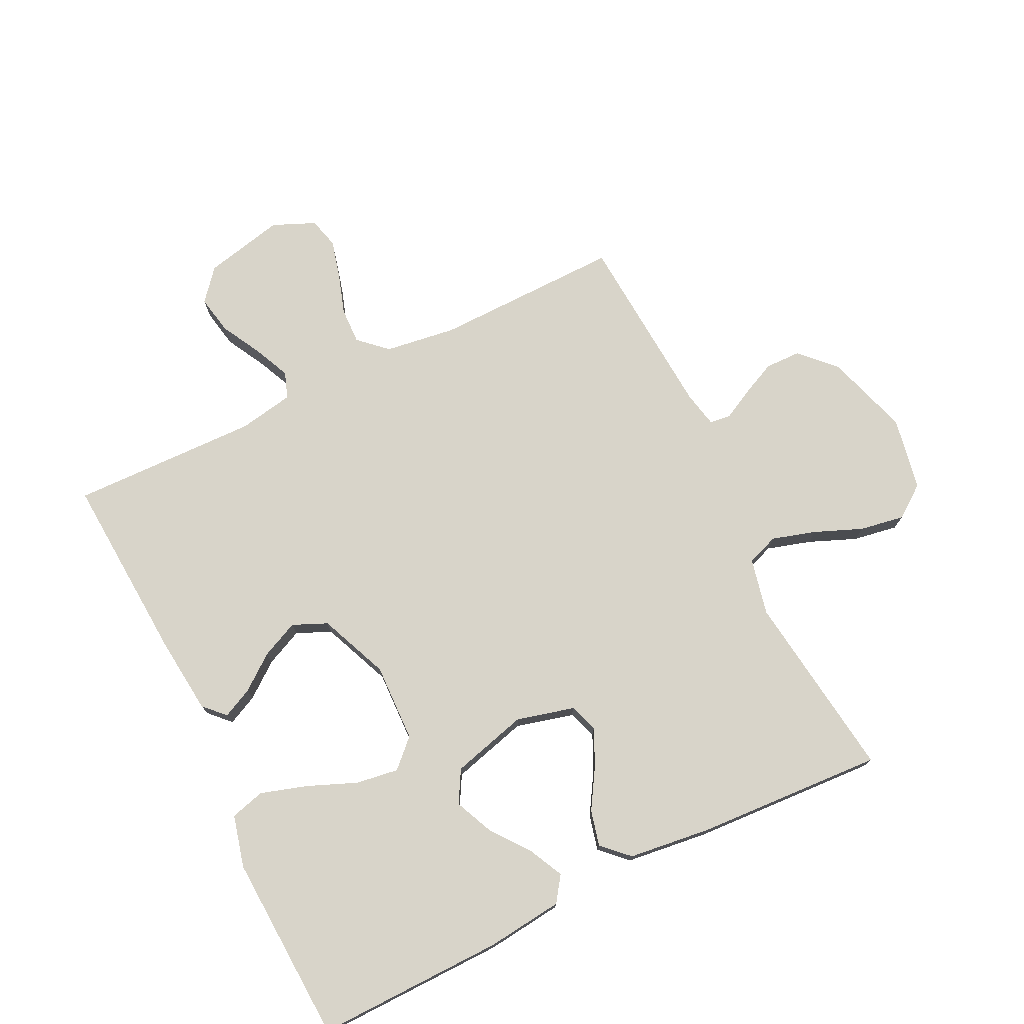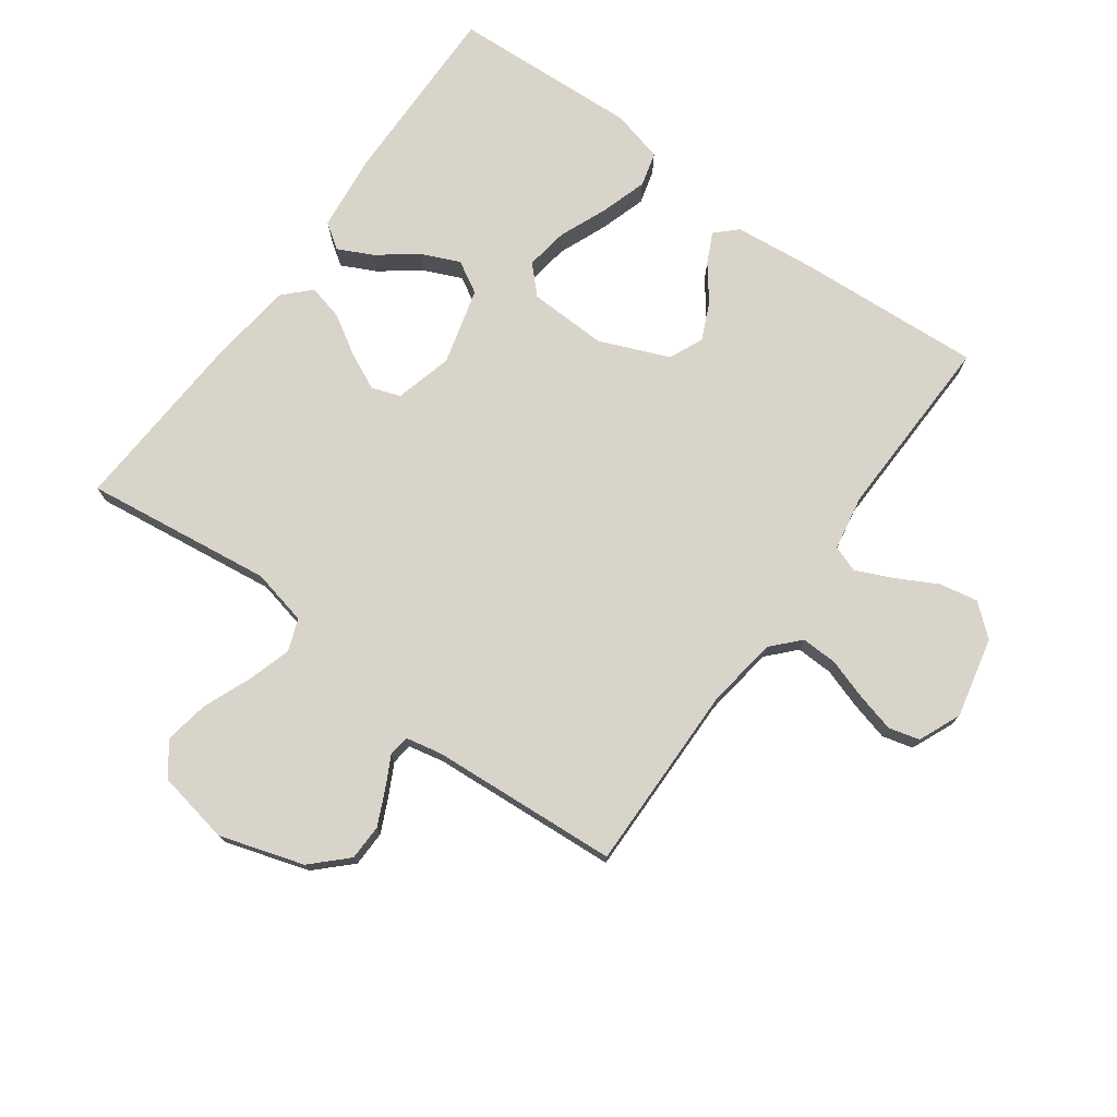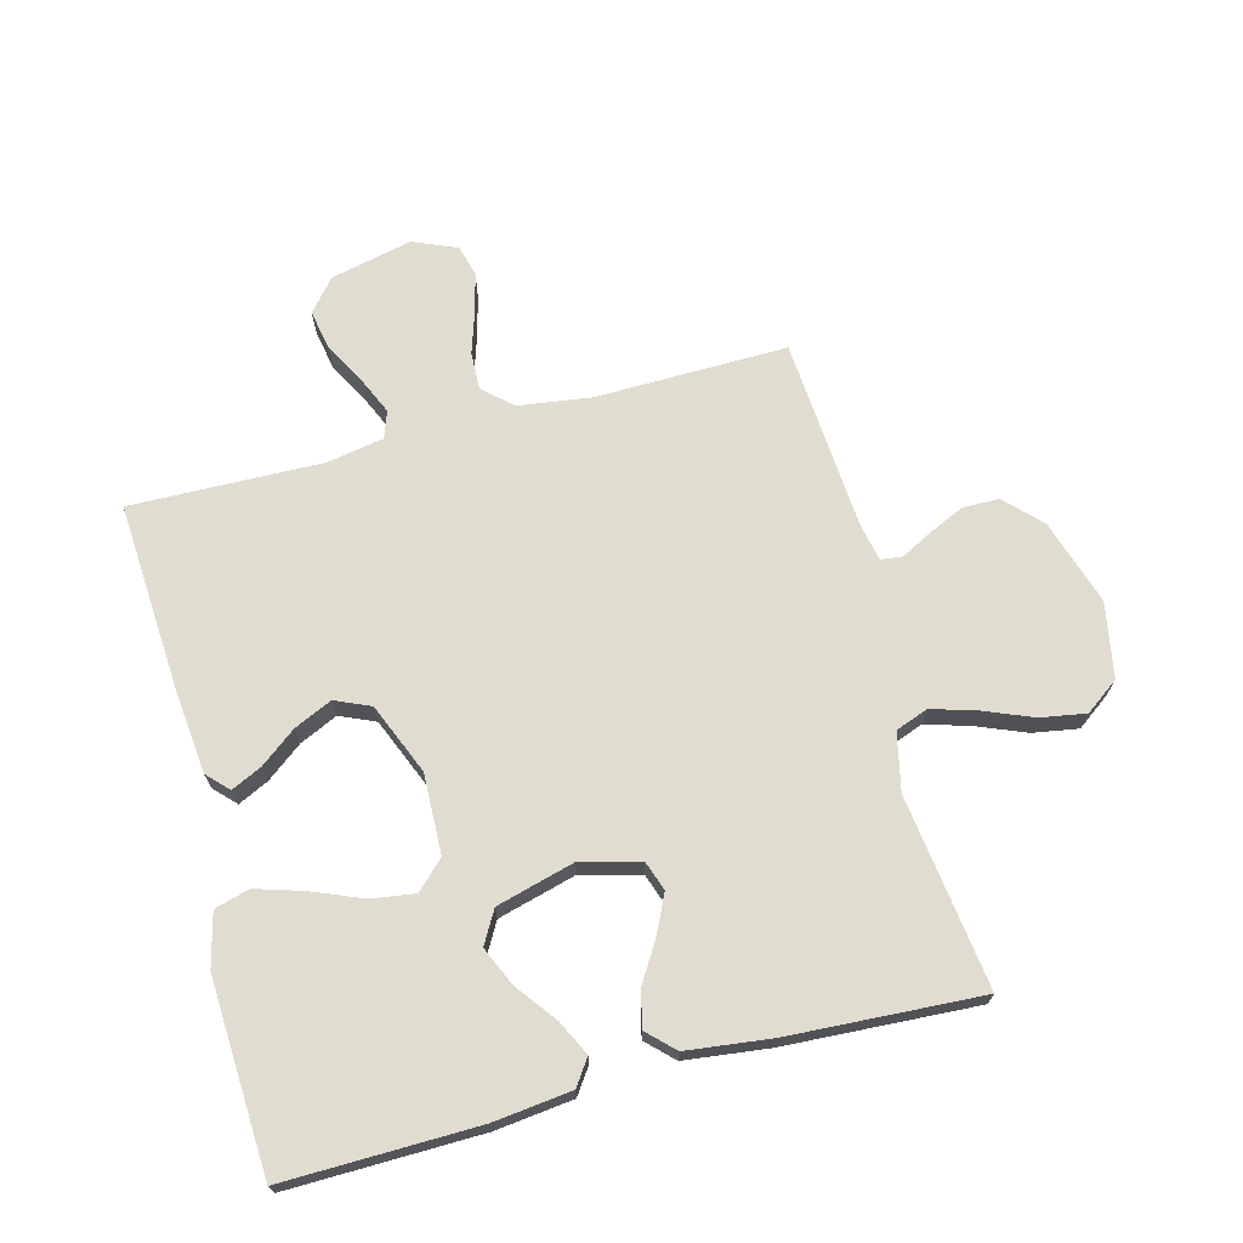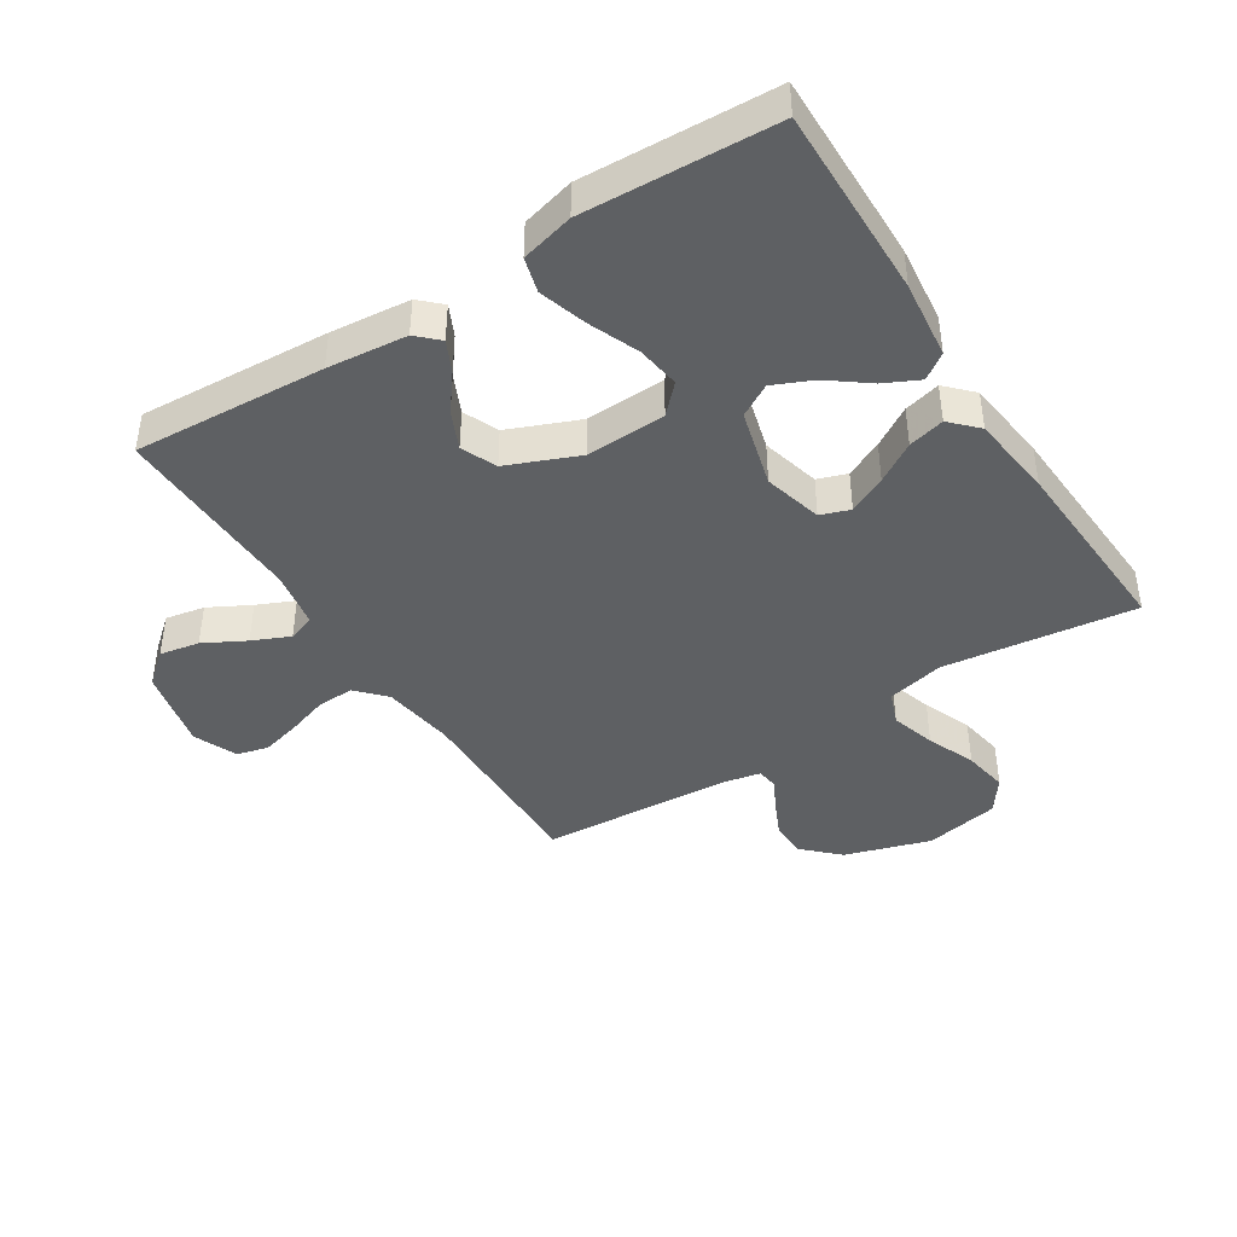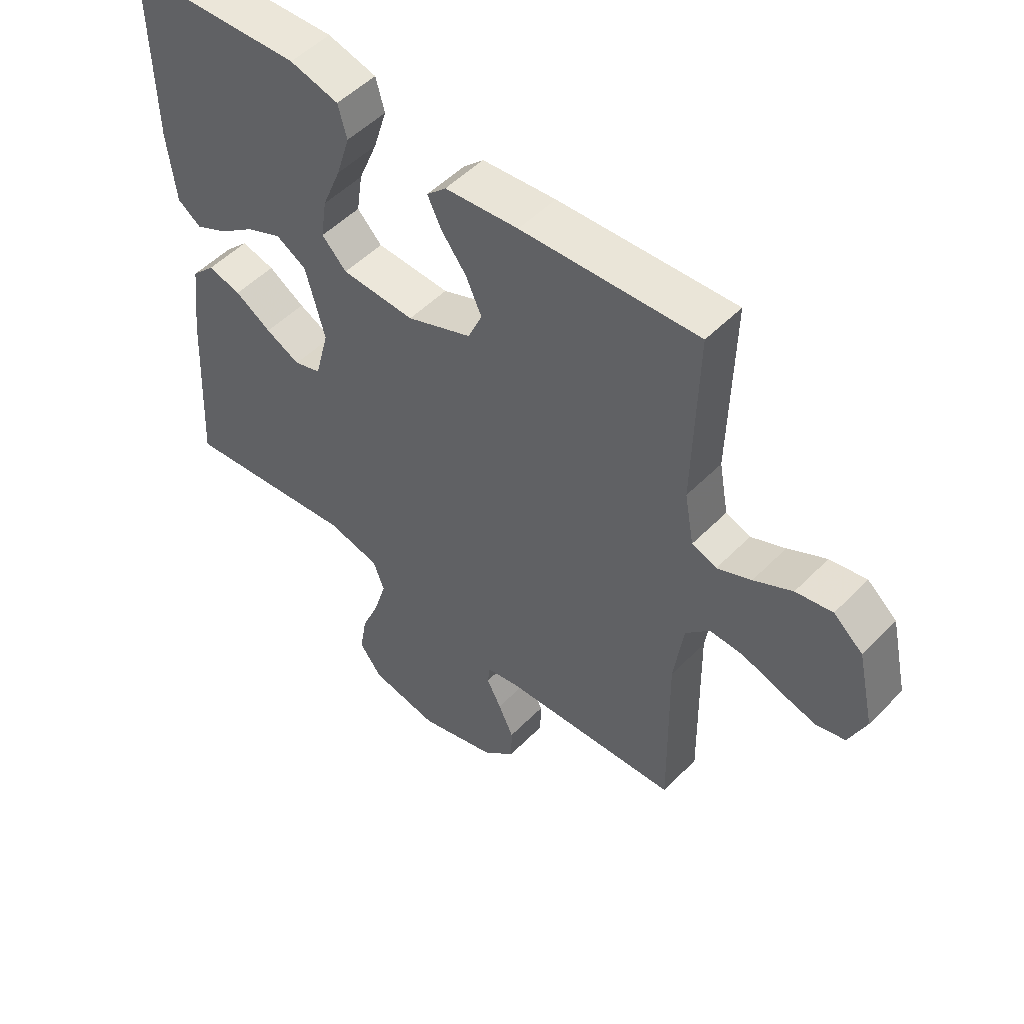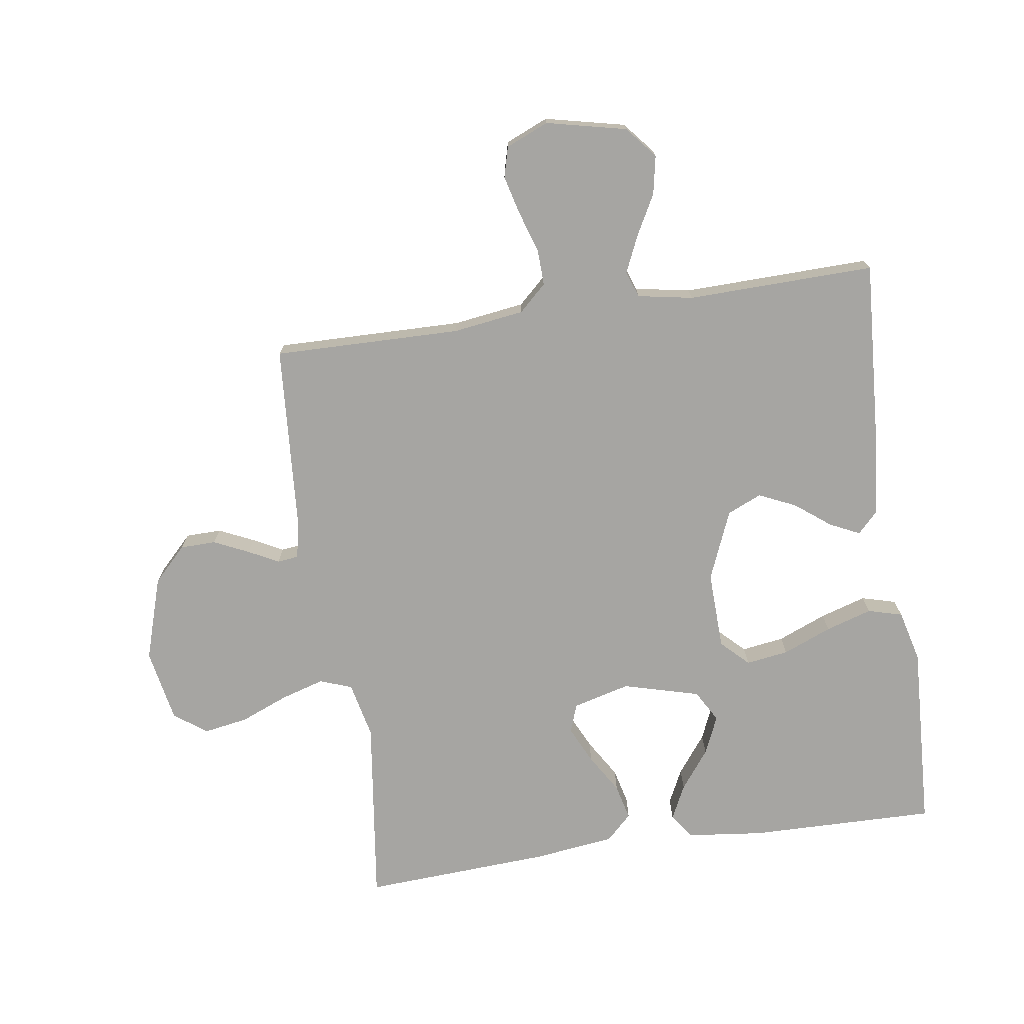
<metadata>
{"format":"obj","ext":"obj","renderer":"f3d","projection":"perspective","resolution":1024,"background":"white","views":[{"elev":75.0,"azim":63.9,"up":"+Y"},{"elev":74.9,"azim":-144.0,"up":"+Y"},{"elev":69.7,"azim":75.2,"up":"+Y"},{"elev":-42.5,"azim":32.5,"up":"+Y"},{"elev":51.6,"azim":-137.4,"up":"+Z"},{"elev":-73.8,"azim":-81.6,"up":"+Y"}]}
</metadata>
<code>
v 0.5 0.07 0.5
v 0.495 0.07 0.2
v 0.481 0.07 0.078
v 0.441 0.07 0.05
v 0.386 0.07 0.077
v 0.324 0.07 0.124
v 0.263 0.07 0.151
v 0.212 0.07 0.122
v 0.179 0.07 0
v 0.203 0.07 -0.092
v 0.249 0.07 -0.108
v 0.308 0.07 -0.08
v 0.37 0.07 -0.042
v 0.427 0.07 -0.028
v 0.467 0.07 -0.069
v 0.483 0.07 -0.2
v 0.5 0.07 -0.5
v 0.2 0.07 -0.461
v 0.11 0.07 -0.481
v 0.091 0.07 -0.532
v 0.112 0.07 -0.602
v 0.143 0.07 -0.678
v 0.155 0.07 -0.749
v 0.117 0.07 -0.801
v 0 0.07 -0.823
v -0.134 0.07 -0.781
v -0.188 0.07 -0.728
v -0.189 0.07 -0.671
v -0.163 0.07 -0.615
v -0.138 0.07 -0.567
v -0.142 0.07 -0.533
v -0.2 0.07 -0.521
v -0.5 0.07 -0.5
v -0.495 0.07 -0.2
v -0.511 0.07 -0.086
v -0.552 0.07 -0.042
v -0.61 0.07 -0.044
v -0.675 0.07 -0.065
v -0.737 0.07 -0.081
v -0.786 0.07 -0.068
v -0.815 0.07 0
v -0.786 0.07 0.128
v -0.736 0.07 0.17
v -0.674 0.07 0.158
v -0.609 0.07 0.123
v -0.551 0.07 0.097
v -0.509 0.07 0.112
v -0.493 0.07 0.2
v -0.5 0.07 0.5
v -0.2 0.07 0.481
v -0.075 0.07 0.468
v -0.042 0.07 0.436
v -0.065 0.07 0.388
v -0.108 0.07 0.332
v -0.135 0.07 0.273
v -0.111 0.07 0.218
v 0 0.07 0.172
v 0.125 0.07 0.176
v 0.167 0.07 0.219
v 0.157 0.07 0.287
v 0.125 0.07 0.365
v 0.102 0.07 0.439
v 0.117 0.07 0.494
v 0.2 0.07 0.515
v 0.5 0 0.5
v 0.495 0 0.2
v 0.481 0 0.078
v 0.441 0 0.05
v 0.386 0 0.077
v 0.324 0 0.124
v 0.263 0 0.151
v 0.212 0 0.122
v 0.179 0 0
v 0.203 0 -0.092
v 0.249 0 -0.108
v 0.308 0 -0.08
v 0.37 0 -0.042
v 0.427 0 -0.028
v 0.467 0 -0.069
v 0.483 0 -0.2
v 0.5 0 -0.5
v 0.2 0 -0.461
v 0.11 0 -0.481
v 0.091 0 -0.532
v 0.112 0 -0.602
v 0.143 0 -0.678
v 0.155 0 -0.749
v 0.117 0 -0.801
v 0 0 -0.823
v -0.134 0 -0.781
v -0.188 0 -0.728
v -0.189 0 -0.671
v -0.163 0 -0.615
v -0.138 0 -0.567
v -0.142 0 -0.533
v -0.2 0 -0.521
v -0.5 0 -0.5
v -0.495 0 -0.2
v -0.511 0 -0.086
v -0.552 0 -0.042
v -0.61 0 -0.044
v -0.675 0 -0.065
v -0.737 0 -0.081
v -0.786 0 -0.068
v -0.815 0 0
v -0.786 0 0.128
v -0.736 0 0.17
v -0.674 0 0.158
v -0.609 0 0.123
v -0.551 0 0.097
v -0.509 0 0.112
v -0.493 0 0.2
v -0.5 0 0.5
v -0.2 0 0.481
v -0.075 0 0.468
v -0.042 0 0.436
v -0.065 0 0.388
v -0.108 0 0.332
v -0.135 0 0.273
v -0.111 0 0.218
v 0 0 0.172
v 0.125 0 0.176
v 0.167 0 0.219
v 0.157 0 0.287
v 0.125 0 0.365
v 0.102 0 0.439
v 0.117 0 0.494
v 0.2 0 0.515
f 4 5 6
f 3 4 6
f 2 3 6
f 1 2 6
f 64 1 6
f 63 64 6
f 62 63 6
f 61 62 6
f 60 61 6
f 59 60 6 7
f 58 59 7 8
f 57 58 8 9
f 56 57 9 10
f 52 53 54
f 51 52 54
f 50 51 54
f 49 50 54
f 48 49 54
f 47 48 54 55
f 43 44 45
f 42 43 45
f 41 42 45
f 40 41 45
f 39 40 45
f 38 39 45
f 37 38 45
f 36 37 45 46
f 35 36 46 47
f 32 33 34
f 47 55 56
f 35 47 56
f 34 35 56
f 32 34 56
f 31 32 56
f 28 29 30
f 27 28 30
f 26 27 30
f 25 26 30
f 24 25 30
f 23 24 30
f 22 23 30
f 21 22 30
f 16 17 18
f 15 16 18
f 14 15 18
f 13 14 18
f 12 13 18
f 11 12 18 19
f 10 11 19
f 56 10 19 20
f 20 21 30 31
f 20 31 56
f 70 69 68
f 70 68 67
f 70 67 66
f 70 66 65
f 70 65 128
f 70 128 127
f 70 127 126
f 70 126 125
f 70 125 124
f 71 70 124 123
f 72 71 123 122
f 73 72 122 121
f 74 73 121 120
f 118 117 116
f 118 116 115
f 118 115 114
f 118 114 113
f 118 113 112
f 119 118 112 111
f 109 108 107
f 109 107 106
f 109 106 105
f 109 105 104
f 109 104 103
f 109 103 102
f 109 102 101
f 110 109 101 100
f 111 110 100 99
f 98 97 96
f 120 119 111
f 120 111 99
f 120 99 98
f 120 98 96
f 120 96 95
f 94 93 92
f 94 92 91
f 94 91 90
f 94 90 89
f 94 89 88
f 94 88 87
f 94 87 86
f 94 86 85
f 82 81 80
f 82 80 79
f 82 79 78
f 82 78 77
f 82 77 76
f 83 82 76 75
f 83 75 74
f 84 83 74 120
f 95 94 85 84
f 120 95 84
f 1 65 66 2
f 2 66 67 3
f 3 67 68 4
f 4 68 69 5
f 5 69 70 6
f 6 70 71 7
f 7 71 72 8
f 8 72 73 9
f 9 73 74 10
f 10 74 75 11
f 11 75 76 12
f 12 76 77 13
f 13 77 78 14
f 14 78 79 15
f 15 79 80 16
f 16 80 81 17
f 17 81 82 18
f 18 82 83 19
f 19 83 84 20
f 20 84 85 21
f 21 85 86 22
f 22 86 87 23
f 23 87 88 24
f 24 88 89 25
f 25 89 90 26
f 26 90 91 27
f 27 91 92 28
f 28 92 93 29
f 29 93 94 30
f 30 94 95 31
f 31 95 96 32
f 32 96 97 33
f 33 97 98 34
f 34 98 99 35
f 35 99 100 36
f 36 100 101 37
f 37 101 102 38
f 38 102 103 39
f 39 103 104 40
f 40 104 105 41
f 41 105 106 42
f 42 106 107 43
f 43 107 108 44
f 44 108 109 45
f 45 109 110 46
f 46 110 111 47
f 47 111 112 48
f 48 112 113 49
f 49 113 114 50
f 50 114 115 51
f 51 115 116 52
f 52 116 117 53
f 53 117 118 54
f 54 118 119 55
f 55 119 120 56
f 56 120 121 57
f 57 121 122 58
f 58 122 123 59
f 59 123 124 60
f 60 124 125 61
f 61 125 126 62
f 62 126 127 63
f 63 127 128 64
f 64 128 65 1

</code>
